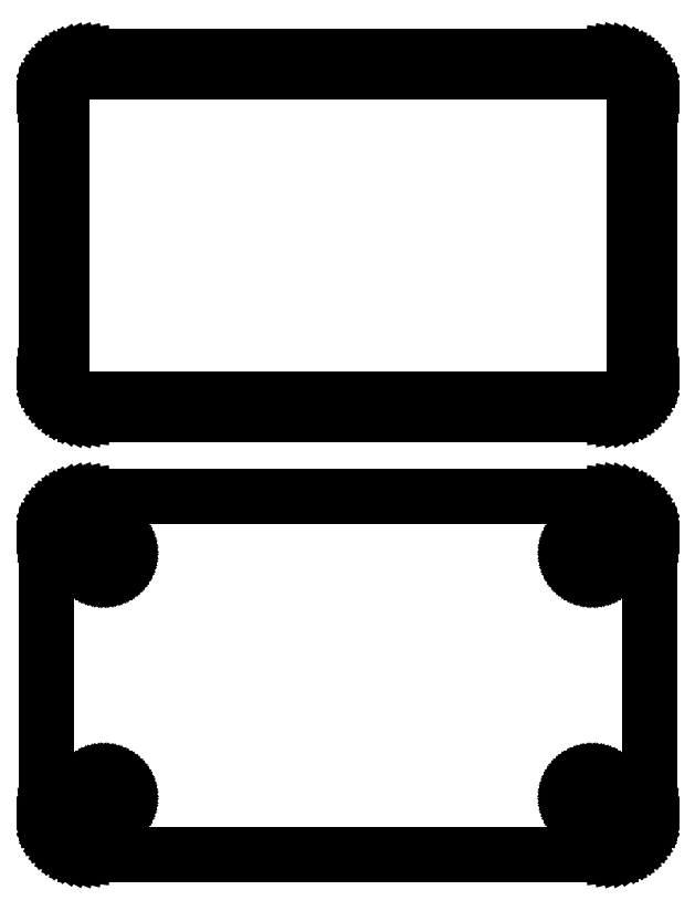
<metadata>
{"format":"dxf","ext":"dxf","renderer":"ezdxf+matplotlib","layout":"modelspace","background":"white","min_lineweight":24,"dpi":150}
</metadata>
<code>
0
SECTION
2
ENTITIES
0
LINE
8
0
10
32.94
20
140.1
11
33.55
21
140.2
0
LINE
8
0
10
33.55
20
140.2
11
34.13
21
140.5
0
LINE
8
0
10
34.13
20
140.5
11
34.68
21
140.8
0
LINE
8
0
10
34.68
20
140.8
11
35.19
21
141.1
0
LINE
8
0
10
35.19
20
141.1
11
35.64
21
141.6
0
LINE
8
0
10
35.64
20
141.6
11
36.05
21
142.1
0
LINE
8
0
10
36.05
20
142.1
11
36.38
21
142.6
0
LINE
8
0
10
36.38
20
142.6
11
36.65
21
143.2
0
LINE
8
0
10
36.65
20
143.2
11
36.84
21
143.8
0
LINE
8
0
10
36.84
20
143.8
11
36.96
21
144.4
0
LINE
8
0
10
36.96
20
144.4
11
37
21
145
0
LINE
8
0
10
37
20
145
11
37
21
179
0
LINE
8
0
10
37
20
179
11
36.96
21
179.6
0
LINE
8
0
10
36.96
20
179.6
11
36.84
21
180.2
0
LINE
8
0
10
36.84
20
180.2
11
36.65
21
180.8
0
LINE
8
0
10
36.65
20
180.8
11
36.38
21
181.4
0
LINE
8
0
10
36.38
20
181.4
11
36.05
21
181.9
0
LINE
8
0
10
36.05
20
181.9
11
35.64
21
182.4
0
LINE
8
0
10
35.64
20
182.4
11
35.19
21
182.9
0
LINE
8
0
10
35.19
20
182.9
11
34.68
21
183.2
0
LINE
8
0
10
34.68
20
183.2
11
34.13
21
183.5
0
LINE
8
0
10
34.13
20
183.5
11
33.55
21
183.8
0
LINE
8
0
10
33.55
20
183.8
11
32.94
21
183.9
0
LINE
8
0
10
32.94
20
183.9
11
32.31
21
184
0
LINE
8
0
10
32.31
20
184
11
-32.31
21
184
0
LINE
8
0
10
-32.31
20
184
11
-32.94
21
183.9
0
LINE
8
0
10
-32.94
20
183.9
11
-33.55
21
183.8
0
LINE
8
0
10
-33.55
20
183.8
11
-34.13
21
183.5
0
LINE
8
0
10
-34.13
20
183.5
11
-34.68
21
183.2
0
LINE
8
0
10
-34.68
20
183.2
11
-35.19
21
182.9
0
LINE
8
0
10
-35.19
20
182.9
11
-35.64
21
182.4
0
LINE
8
0
10
-35.64
20
182.4
11
-36.05
21
181.9
0
LINE
8
0
10
-36.05
20
181.9
11
-36.38
21
181.4
0
LINE
8
0
10
-36.38
20
181.4
11
-36.65
21
180.8
0
LINE
8
0
10
-36.65
20
180.8
11
-36.84
21
180.2
0
LINE
8
0
10
-36.84
20
180.2
11
-36.96
21
179.6
0
LINE
8
0
10
-36.96
20
179.6
11
-37
21
179
0
LINE
8
0
10
-37
20
179
11
-37
21
145
0
LINE
8
0
10
-37
20
145
11
-36.96
21
144.4
0
LINE
8
0
10
-36.96
20
144.4
11
-36.84
21
143.8
0
LINE
8
0
10
-36.84
20
143.8
11
-36.65
21
143.2
0
LINE
8
0
10
-36.65
20
143.2
11
-36.38
21
142.6
0
LINE
8
0
10
-36.38
20
142.6
11
-36.05
21
142.1
0
LINE
8
0
10
-36.05
20
142.1
11
-35.64
21
141.6
0
LINE
8
0
10
-35.64
20
141.6
11
-35.19
21
141.1
0
LINE
8
0
10
-35.19
20
141.1
11
-34.68
21
140.8
0
LINE
8
0
10
-34.68
20
140.8
11
-34.13
21
140.5
0
LINE
8
0
10
-34.13
20
140.5
11
-33.55
21
140.2
0
LINE
8
0
10
-33.55
20
140.2
11
-32.94
21
140.1
0
LINE
8
0
10
-32.94
20
140.1
11
-32.31
21
140
0
LINE
8
0
10
-32.31
20
140
11
32.31
21
140
0
LINE
8
0
10
32.31
20
140
11
32.94
21
140.1
0
LINE
8
0
10
-32.2
20
141.9
11
-32.58
21
141.9
0
LINE
8
0
10
-32.58
20
141.9
11
-32.96
21
142
0
LINE
8
0
10
-32.96
20
142
11
-33.33
21
142.2
0
LINE
8
0
10
-33.33
20
142.2
11
-33.67
21
142.4
0
LINE
8
0
10
-33.67
20
142.4
11
-33.98
21
142.6
0
LINE
8
0
10
-33.98
20
142.6
11
-34.27
21
142.9
0
LINE
8
0
10
-34.27
20
142.9
11
-34.52
21
143.2
0
LINE
8
0
10
-34.52
20
143.2
11
-34.73
21
143.5
0
LINE
8
0
10
-34.73
20
143.5
11
-34.89
21
143.9
0
LINE
8
0
10
-34.89
20
143.9
11
-35.02
21
144.2
0
LINE
8
0
10
-35.02
20
144.2
11
-35.09
21
144.6
0
LINE
8
0
10
-35.09
20
144.6
11
-35.11
21
145
0
LINE
8
0
10
-35.11
20
145
11
-35.11
21
179
0
LINE
8
0
10
-35.11
20
179
11
-35.09
21
179.4
0
LINE
8
0
10
-35.09
20
179.4
11
-35.02
21
179.8
0
LINE
8
0
10
-35.02
20
179.8
11
-34.89
21
180.1
0
LINE
8
0
10
-34.89
20
180.1
11
-34.73
21
180.5
0
LINE
8
0
10
-34.73
20
180.5
11
-34.52
21
180.8
0
LINE
8
0
10
-34.52
20
180.8
11
-34.27
21
181.1
0
LINE
8
0
10
-34.27
20
181.1
11
-33.98
21
181.4
0
LINE
8
0
10
-33.98
20
181.4
11
-33.67
21
181.6
0
LINE
8
0
10
-33.67
20
181.6
11
-33.33
21
181.8
0
LINE
8
0
10
-33.33
20
181.8
11
-32.96
21
182
0
LINE
8
0
10
-32.96
20
182
11
-32.58
21
182.1
0
LINE
8
0
10
-32.58
20
182.1
11
-32.2
21
182.1
0
LINE
8
0
10
-32.2
20
182.1
11
32.2
21
182.1
0
LINE
8
0
10
32.2
20
182.1
11
32.58
21
182.1
0
LINE
8
0
10
32.58
20
182.1
11
32.96
21
182
0
LINE
8
0
10
32.96
20
182
11
33.33
21
181.8
0
LINE
8
0
10
33.33
20
181.8
11
33.67
21
181.6
0
LINE
8
0
10
33.67
20
181.6
11
33.98
21
181.4
0
LINE
8
0
10
33.98
20
181.4
11
34.27
21
181.1
0
LINE
8
0
10
34.27
20
181.1
11
34.52
21
180.8
0
LINE
8
0
10
34.52
20
180.8
11
34.73
21
180.5
0
LINE
8
0
10
34.73
20
180.5
11
34.89
21
180.1
0
LINE
8
0
10
34.89
20
180.1
11
35.02
21
179.8
0
LINE
8
0
10
35.02
20
179.8
11
35.09
21
179.4
0
LINE
8
0
10
35.09
20
179.4
11
35.11
21
179
0
LINE
8
0
10
35.11
20
179
11
35.11
21
145
0
LINE
8
0
10
35.11
20
145
11
35.09
21
144.6
0
LINE
8
0
10
35.09
20
144.6
11
35.02
21
144.2
0
LINE
8
0
10
35.02
20
144.2
11
34.89
21
143.9
0
LINE
8
0
10
34.89
20
143.9
11
34.73
21
143.5
0
LINE
8
0
10
34.73
20
143.5
11
34.52
21
143.2
0
LINE
8
0
10
34.52
20
143.2
11
34.27
21
142.9
0
LINE
8
0
10
34.27
20
142.9
11
33.98
21
142.6
0
LINE
8
0
10
33.98
20
142.6
11
33.67
21
142.4
0
LINE
8
0
10
33.67
20
142.4
11
33.33
21
142.2
0
LINE
8
0
10
33.33
20
142.2
11
32.96
21
142
0
LINE
8
0
10
32.96
20
142
11
32.58
21
141.9
0
LINE
8
0
10
32.58
20
141.9
11
32.2
21
141.9
0
LINE
8
0
10
32.2
20
141.9
11
-32.2
21
141.9
0
LINE
8
0
10
32.94
20
86.09
11
33.55
21
86.24
0
LINE
8
0
10
33.55
20
86.24
11
34.13
21
86.48
0
LINE
8
0
10
34.13
20
86.48
11
34.68
21
86.78
0
LINE
8
0
10
34.68
20
86.78
11
35.19
21
87.15
0
LINE
8
0
10
35.19
20
87.15
11
35.64
21
87.58
0
LINE
8
0
10
35.64
20
87.58
11
36.05
21
88.06
0
LINE
8
0
10
36.05
20
88.06
11
36.38
21
88.59
0
LINE
8
0
10
36.38
20
88.59
11
36.65
21
89.16
0
LINE
8
0
10
36.65
20
89.16
11
36.84
21
89.76
0
LINE
8
0
10
36.84
20
89.76
11
36.96
21
90.37
0
LINE
8
0
10
36.96
20
90.37
11
37
21
91
0
LINE
8
0
10
37
20
91
11
37
21
125
0
LINE
8
0
10
37
20
125
11
36.96
21
125.6
0
LINE
8
0
10
36.96
20
125.6
11
36.84
21
126.2
0
LINE
8
0
10
36.84
20
126.2
11
36.65
21
126.8
0
LINE
8
0
10
36.65
20
126.8
11
36.38
21
127.4
0
LINE
8
0
10
36.38
20
127.4
11
36.05
21
127.9
0
LINE
8
0
10
36.05
20
127.9
11
35.64
21
128.4
0
LINE
8
0
10
35.64
20
128.4
11
35.19
21
128.9
0
LINE
8
0
10
35.19
20
128.9
11
34.68
21
129.2
0
LINE
8
0
10
34.68
20
129.2
11
34.13
21
129.5
0
LINE
8
0
10
34.13
20
129.5
11
33.55
21
129.8
0
LINE
8
0
10
33.55
20
129.8
11
32.94
21
129.9
0
LINE
8
0
10
32.94
20
129.9
11
32.31
21
130
0
LINE
8
0
10
32.31
20
130
11
-32.31
21
130
0
LINE
8
0
10
-32.31
20
130
11
-32.94
21
129.9
0
LINE
8
0
10
-32.94
20
129.9
11
-33.55
21
129.8
0
LINE
8
0
10
-33.55
20
129.8
11
-34.13
21
129.5
0
LINE
8
0
10
-34.13
20
129.5
11
-34.68
21
129.2
0
LINE
8
0
10
-34.68
20
129.2
11
-35.19
21
128.9
0
LINE
8
0
10
-35.19
20
128.9
11
-35.64
21
128.4
0
LINE
8
0
10
-35.64
20
128.4
11
-36.05
21
127.9
0
LINE
8
0
10
-36.05
20
127.9
11
-36.38
21
127.4
0
LINE
8
0
10
-36.38
20
127.4
11
-36.65
21
126.8
0
LINE
8
0
10
-36.65
20
126.8
11
-36.84
21
126.2
0
LINE
8
0
10
-36.84
20
126.2
11
-36.96
21
125.6
0
LINE
8
0
10
-36.96
20
125.6
11
-37
21
125
0
LINE
8
0
10
-37
20
125
11
-37
21
91
0
LINE
8
0
10
-37
20
91
11
-36.96
21
90.37
0
LINE
8
0
10
-36.96
20
90.37
11
-36.84
21
89.76
0
LINE
8
0
10
-36.84
20
89.76
11
-36.65
21
89.16
0
LINE
8
0
10
-36.65
20
89.16
11
-36.38
21
88.59
0
LINE
8
0
10
-36.38
20
88.59
11
-36.05
21
88.06
0
LINE
8
0
10
-36.05
20
88.06
11
-35.64
21
87.58
0
LINE
8
0
10
-35.64
20
87.58
11
-35.19
21
87.15
0
LINE
8
0
10
-35.19
20
87.15
11
-34.68
21
86.78
0
LINE
8
0
10
-34.68
20
86.78
11
-34.13
21
86.48
0
LINE
8
0
10
-34.13
20
86.48
11
-33.55
21
86.24
0
LINE
8
0
10
-33.55
20
86.24
11
-32.94
21
86.09
0
LINE
8
0
10
-32.94
20
86.09
11
-32.31
21
86.01
0
LINE
8
0
10
-32.31
20
86.01
11
32.31
21
86.01
0
LINE
8
0
10
32.31
20
86.01
11
32.94
21
86.09
0
LINE
8
0
10
-30.15
20
120.6
11
-30.45
21
120.6
0
LINE
8
0
10
-30.45
20
120.6
11
-30.74
21
120.7
0
LINE
8
0
10
-30.74
20
120.7
11
-31.02
21
120.8
0
LINE
8
0
10
-31.02
20
120.8
11
-31.29
21
121
0
LINE
8
0
10
-31.29
20
121
11
-31.53
21
121.2
0
LINE
8
0
10
-31.53
20
121.2
11
-31.75
21
121.4
0
LINE
8
0
10
-31.75
20
121.4
11
-31.94
21
121.6
0
LINE
8
0
10
-31.94
20
121.6
11
-32.1
21
121.8
0
LINE
8
0
10
-32.1
20
121.8
11
-32.23
21
122.1
0
LINE
8
0
10
-32.23
20
122.1
11
-32.32
21
122.4
0
LINE
8
0
10
-32.32
20
122.4
11
-32.38
21
122.7
0
LINE
8
0
10
-32.38
20
122.7
11
-32.4
21
123
0
LINE
8
0
10
-32.4
20
123
11
-32.38
21
123.3
0
LINE
8
0
10
-32.38
20
123.3
11
-32.32
21
123.6
0
LINE
8
0
10
-32.32
20
123.6
11
-32.23
21
123.9
0
LINE
8
0
10
-32.23
20
123.9
11
-32.1
21
124.2
0
LINE
8
0
10
-32.1
20
124.2
11
-31.94
21
124.4
0
LINE
8
0
10
-31.94
20
124.4
11
-31.75
21
124.6
0
LINE
8
0
10
-31.75
20
124.6
11
-31.53
21
124.8
0
LINE
8
0
10
-31.53
20
124.8
11
-31.29
21
125
0
LINE
8
0
10
-31.29
20
125
11
-31.02
21
125.2
0
LINE
8
0
10
-31.02
20
125.2
11
-30.74
21
125.3
0
LINE
8
0
10
-30.74
20
125.3
11
-30.45
21
125.4
0
LINE
8
0
10
-30.45
20
125.4
11
-30.15
21
125.4
0
LINE
8
0
10
-30.15
20
125.4
11
-29.85
21
125.4
0
LINE
8
0
10
-29.85
20
125.4
11
-29.55
21
125.4
0
LINE
8
0
10
-29.55
20
125.4
11
-29.26
21
125.3
0
LINE
8
0
10
-29.26
20
125.3
11
-28.98
21
125.2
0
LINE
8
0
10
-28.98
20
125.2
11
-28.71
21
125
0
LINE
8
0
10
-28.71
20
125
11
-28.47
21
124.8
0
LINE
8
0
10
-28.47
20
124.8
11
-28.25
21
124.6
0
LINE
8
0
10
-28.25
20
124.6
11
-28.06
21
124.4
0
LINE
8
0
10
-28.06
20
124.4
11
-27.9
21
124.2
0
LINE
8
0
10
-27.9
20
124.2
11
-27.77
21
123.9
0
LINE
8
0
10
-27.77
20
123.9
11
-27.68
21
123.6
0
LINE
8
0
10
-27.68
20
123.6
11
-27.62
21
123.3
0
LINE
8
0
10
-27.62
20
123.3
11
-27.6
21
123
0
LINE
8
0
10
-27.6
20
123
11
-27.62
21
122.7
0
LINE
8
0
10
-27.62
20
122.7
11
-27.68
21
122.4
0
LINE
8
0
10
-27.68
20
122.4
11
-27.77
21
122.1
0
LINE
8
0
10
-27.77
20
122.1
11
-27.9
21
121.8
0
LINE
8
0
10
-27.9
20
121.8
11
-28.06
21
121.6
0
LINE
8
0
10
-28.06
20
121.6
11
-28.25
21
121.4
0
LINE
8
0
10
-28.25
20
121.4
11
-28.47
21
121.2
0
LINE
8
0
10
-28.47
20
121.2
11
-28.71
21
121
0
LINE
8
0
10
-28.71
20
121
11
-28.98
21
120.8
0
LINE
8
0
10
-28.98
20
120.8
11
-29.26
21
120.7
0
LINE
8
0
10
-29.26
20
120.7
11
-29.55
21
120.6
0
LINE
8
0
10
-29.55
20
120.6
11
-29.85
21
120.6
0
LINE
8
0
10
-29.85
20
120.6
11
-30.15
21
120.6
0
LINE
8
0
10
29.85
20
120.6
11
29.55
21
120.6
0
LINE
8
0
10
29.55
20
120.6
11
29.26
21
120.7
0
LINE
8
0
10
29.26
20
120.7
11
28.98
21
120.8
0
LINE
8
0
10
28.98
20
120.8
11
28.71
21
121
0
LINE
8
0
10
28.71
20
121
11
28.47
21
121.2
0
LINE
8
0
10
28.47
20
121.2
11
28.25
21
121.4
0
LINE
8
0
10
28.25
20
121.4
11
28.06
21
121.6
0
LINE
8
0
10
28.06
20
121.6
11
27.9
21
121.8
0
LINE
8
0
10
27.9
20
121.8
11
27.77
21
122.1
0
LINE
8
0
10
27.77
20
122.1
11
27.68
21
122.4
0
LINE
8
0
10
27.68
20
122.4
11
27.62
21
122.7
0
LINE
8
0
10
27.62
20
122.7
11
27.6
21
123
0
LINE
8
0
10
27.6
20
123
11
27.62
21
123.3
0
LINE
8
0
10
27.62
20
123.3
11
27.68
21
123.6
0
LINE
8
0
10
27.68
20
123.6
11
27.77
21
123.9
0
LINE
8
0
10
27.77
20
123.9
11
27.9
21
124.2
0
LINE
8
0
10
27.9
20
124.2
11
28.06
21
124.4
0
LINE
8
0
10
28.06
20
124.4
11
28.25
21
124.6
0
LINE
8
0
10
28.25
20
124.6
11
28.47
21
124.8
0
LINE
8
0
10
28.47
20
124.8
11
28.71
21
125
0
LINE
8
0
10
28.71
20
125
11
28.98
21
125.2
0
LINE
8
0
10
28.98
20
125.2
11
29.26
21
125.3
0
LINE
8
0
10
29.26
20
125.3
11
29.55
21
125.4
0
LINE
8
0
10
29.55
20
125.4
11
29.85
21
125.4
0
LINE
8
0
10
29.85
20
125.4
11
30.15
21
125.4
0
LINE
8
0
10
30.15
20
125.4
11
30.45
21
125.4
0
LINE
8
0
10
30.45
20
125.4
11
30.74
21
125.3
0
LINE
8
0
10
30.74
20
125.3
11
31.02
21
125.2
0
LINE
8
0
10
31.02
20
125.2
11
31.29
21
125
0
LINE
8
0
10
31.29
20
125
11
31.53
21
124.8
0
LINE
8
0
10
31.53
20
124.8
11
31.75
21
124.6
0
LINE
8
0
10
31.75
20
124.6
11
31.94
21
124.4
0
LINE
8
0
10
31.94
20
124.4
11
32.1
21
124.2
0
LINE
8
0
10
32.1
20
124.2
11
32.23
21
123.9
0
LINE
8
0
10
32.23
20
123.9
11
32.32
21
123.6
0
LINE
8
0
10
32.32
20
123.6
11
32.38
21
123.3
0
LINE
8
0
10
32.38
20
123.3
11
32.4
21
123
0
LINE
8
0
10
32.4
20
123
11
32.38
21
122.7
0
LINE
8
0
10
32.38
20
122.7
11
32.32
21
122.4
0
LINE
8
0
10
32.32
20
122.4
11
32.23
21
122.1
0
LINE
8
0
10
32.23
20
122.1
11
32.1
21
121.8
0
LINE
8
0
10
32.1
20
121.8
11
31.94
21
121.6
0
LINE
8
0
10
31.94
20
121.6
11
31.75
21
121.4
0
LINE
8
0
10
31.75
20
121.4
11
31.53
21
121.2
0
LINE
8
0
10
31.53
20
121.2
11
31.29
21
121
0
LINE
8
0
10
31.29
20
121
11
31.02
21
120.8
0
LINE
8
0
10
31.02
20
120.8
11
30.74
21
120.7
0
LINE
8
0
10
30.74
20
120.7
11
30.45
21
120.6
0
LINE
8
0
10
30.45
20
120.6
11
30.15
21
120.6
0
LINE
8
0
10
30.15
20
120.6
11
29.85
21
120.6
0
LINE
8
0
10
-30.15
20
90.6
11
-30.45
21
90.64
0
LINE
8
0
10
-30.45
20
90.64
11
-30.74
21
90.72
0
LINE
8
0
10
-30.74
20
90.72
11
-31.02
21
90.83
0
LINE
8
0
10
-31.02
20
90.83
11
-31.29
21
90.97
0
LINE
8
0
10
-31.29
20
90.97
11
-31.53
21
91.15
0
LINE
8
0
10
-31.53
20
91.15
11
-31.75
21
91.36
0
LINE
8
0
10
-31.75
20
91.36
11
-31.94
21
91.59
0
LINE
8
0
10
-31.94
20
91.59
11
-32.1
21
91.84
0
LINE
8
0
10
-32.1
20
91.84
11
-32.23
21
92.12
0
LINE
8
0
10
-32.23
20
92.12
11
-32.32
21
92.4
0
LINE
8
0
10
-32.32
20
92.4
11
-32.38
21
92.7
0
LINE
8
0
10
-32.38
20
92.7
11
-32.4
21
93
0
LINE
8
0
10
-32.4
20
93
11
-32.38
21
93.3
0
LINE
8
0
10
-32.38
20
93.3
11
-32.32
21
93.6
0
LINE
8
0
10
-32.32
20
93.6
11
-32.23
21
93.88
0
LINE
8
0
10
-32.23
20
93.88
11
-32.1
21
94.16
0
LINE
8
0
10
-32.1
20
94.16
11
-31.94
21
94.41
0
LINE
8
0
10
-31.94
20
94.41
11
-31.75
21
94.64
0
LINE
8
0
10
-31.75
20
94.64
11
-31.53
21
94.85
0
LINE
8
0
10
-31.53
20
94.85
11
-31.29
21
95.03
0
LINE
8
0
10
-31.29
20
95.03
11
-31.02
21
95.17
0
LINE
8
0
10
-31.02
20
95.17
11
-30.74
21
95.28
0
LINE
8
0
10
-30.74
20
95.28
11
-30.45
21
95.36
0
LINE
8
0
10
-30.45
20
95.36
11
-30.15
21
95.4
0
LINE
8
0
10
-30.15
20
95.4
11
-29.85
21
95.4
0
LINE
8
0
10
-29.85
20
95.4
11
-29.55
21
95.36
0
LINE
8
0
10
-29.55
20
95.36
11
-29.26
21
95.28
0
LINE
8
0
10
-29.26
20
95.28
11
-28.98
21
95.17
0
LINE
8
0
10
-28.98
20
95.17
11
-28.71
21
95.03
0
LINE
8
0
10
-28.71
20
95.03
11
-28.47
21
94.85
0
LINE
8
0
10
-28.47
20
94.85
11
-28.25
21
94.64
0
LINE
8
0
10
-28.25
20
94.64
11
-28.06
21
94.41
0
LINE
8
0
10
-28.06
20
94.41
11
-27.9
21
94.16
0
LINE
8
0
10
-27.9
20
94.16
11
-27.77
21
93.88
0
LINE
8
0
10
-27.77
20
93.88
11
-27.68
21
93.6
0
LINE
8
0
10
-27.68
20
93.6
11
-27.62
21
93.3
0
LINE
8
0
10
-27.62
20
93.3
11
-27.6
21
93
0
LINE
8
0
10
-27.6
20
93
11
-27.62
21
92.7
0
LINE
8
0
10
-27.62
20
92.7
11
-27.68
21
92.4
0
LINE
8
0
10
-27.68
20
92.4
11
-27.77
21
92.12
0
LINE
8
0
10
-27.77
20
92.12
11
-27.9
21
91.84
0
LINE
8
0
10
-27.9
20
91.84
11
-28.06
21
91.59
0
LINE
8
0
10
-28.06
20
91.59
11
-28.25
21
91.36
0
LINE
8
0
10
-28.25
20
91.36
11
-28.47
21
91.15
0
LINE
8
0
10
-28.47
20
91.15
11
-28.71
21
90.97
0
LINE
8
0
10
-28.71
20
90.97
11
-28.98
21
90.83
0
LINE
8
0
10
-28.98
20
90.83
11
-29.26
21
90.72
0
LINE
8
0
10
-29.26
20
90.72
11
-29.55
21
90.64
0
LINE
8
0
10
-29.55
20
90.64
11
-29.85
21
90.6
0
LINE
8
0
10
-29.85
20
90.6
11
-30.15
21
90.6
0
LINE
8
0
10
29.85
20
90.6
11
29.55
21
90.64
0
LINE
8
0
10
29.55
20
90.64
11
29.26
21
90.72
0
LINE
8
0
10
29.26
20
90.72
11
28.98
21
90.83
0
LINE
8
0
10
28.98
20
90.83
11
28.71
21
90.97
0
LINE
8
0
10
28.71
20
90.97
11
28.47
21
91.15
0
LINE
8
0
10
28.47
20
91.15
11
28.25
21
91.36
0
LINE
8
0
10
28.25
20
91.36
11
28.06
21
91.59
0
LINE
8
0
10
28.06
20
91.59
11
27.9
21
91.84
0
LINE
8
0
10
27.9
20
91.84
11
27.77
21
92.12
0
LINE
8
0
10
27.77
20
92.12
11
27.68
21
92.4
0
LINE
8
0
10
27.68
20
92.4
11
27.62
21
92.7
0
LINE
8
0
10
27.62
20
92.7
11
27.6
21
93
0
LINE
8
0
10
27.6
20
93
11
27.62
21
93.3
0
LINE
8
0
10
27.62
20
93.3
11
27.68
21
93.6
0
LINE
8
0
10
27.68
20
93.6
11
27.77
21
93.88
0
LINE
8
0
10
27.77
20
93.88
11
27.9
21
94.16
0
LINE
8
0
10
27.9
20
94.16
11
28.06
21
94.41
0
LINE
8
0
10
28.06
20
94.41
11
28.25
21
94.64
0
LINE
8
0
10
28.25
20
94.64
11
28.47
21
94.85
0
LINE
8
0
10
28.47
20
94.85
11
28.71
21
95.03
0
LINE
8
0
10
28.71
20
95.03
11
28.98
21
95.17
0
LINE
8
0
10
28.98
20
95.17
11
29.26
21
95.28
0
LINE
8
0
10
29.26
20
95.28
11
29.55
21
95.36
0
LINE
8
0
10
29.55
20
95.36
11
29.85
21
95.4
0
LINE
8
0
10
29.85
20
95.4
11
30.15
21
95.4
0
LINE
8
0
10
30.15
20
95.4
11
30.45
21
95.36
0
LINE
8
0
10
30.45
20
95.36
11
30.74
21
95.28
0
LINE
8
0
10
30.74
20
95.28
11
31.02
21
95.17
0
LINE
8
0
10
31.02
20
95.17
11
31.29
21
95.03
0
LINE
8
0
10
31.29
20
95.03
11
31.53
21
94.85
0
LINE
8
0
10
31.53
20
94.85
11
31.75
21
94.64
0
LINE
8
0
10
31.75
20
94.64
11
31.94
21
94.41
0
LINE
8
0
10
31.94
20
94.41
11
32.1
21
94.16
0
LINE
8
0
10
32.1
20
94.16
11
32.23
21
93.88
0
LINE
8
0
10
32.23
20
93.88
11
32.32
21
93.6
0
LINE
8
0
10
32.32
20
93.6
11
32.38
21
93.3
0
LINE
8
0
10
32.38
20
93.3
11
32.4
21
93
0
LINE
8
0
10
32.4
20
93
11
32.38
21
92.7
0
LINE
8
0
10
32.38
20
92.7
11
32.32
21
92.4
0
LINE
8
0
10
32.32
20
92.4
11
32.23
21
92.12
0
LINE
8
0
10
32.23
20
92.12
11
32.1
21
91.84
0
LINE
8
0
10
32.1
20
91.84
11
31.94
21
91.59
0
LINE
8
0
10
31.94
20
91.59
11
31.75
21
91.36
0
LINE
8
0
10
31.75
20
91.36
11
31.53
21
91.15
0
LINE
8
0
10
31.53
20
91.15
11
31.29
21
90.97
0
LINE
8
0
10
31.29
20
90.97
11
31.02
21
90.83
0
LINE
8
0
10
31.02
20
90.83
11
30.74
21
90.72
0
LINE
8
0
10
30.74
20
90.72
11
30.45
21
90.64
0
LINE
8
0
10
30.45
20
90.64
11
30.15
21
90.6
0
LINE
8
0
10
30.15
20
90.6
11
29.85
21
90.6
0
ENDSEC
0
EOF

</code>
